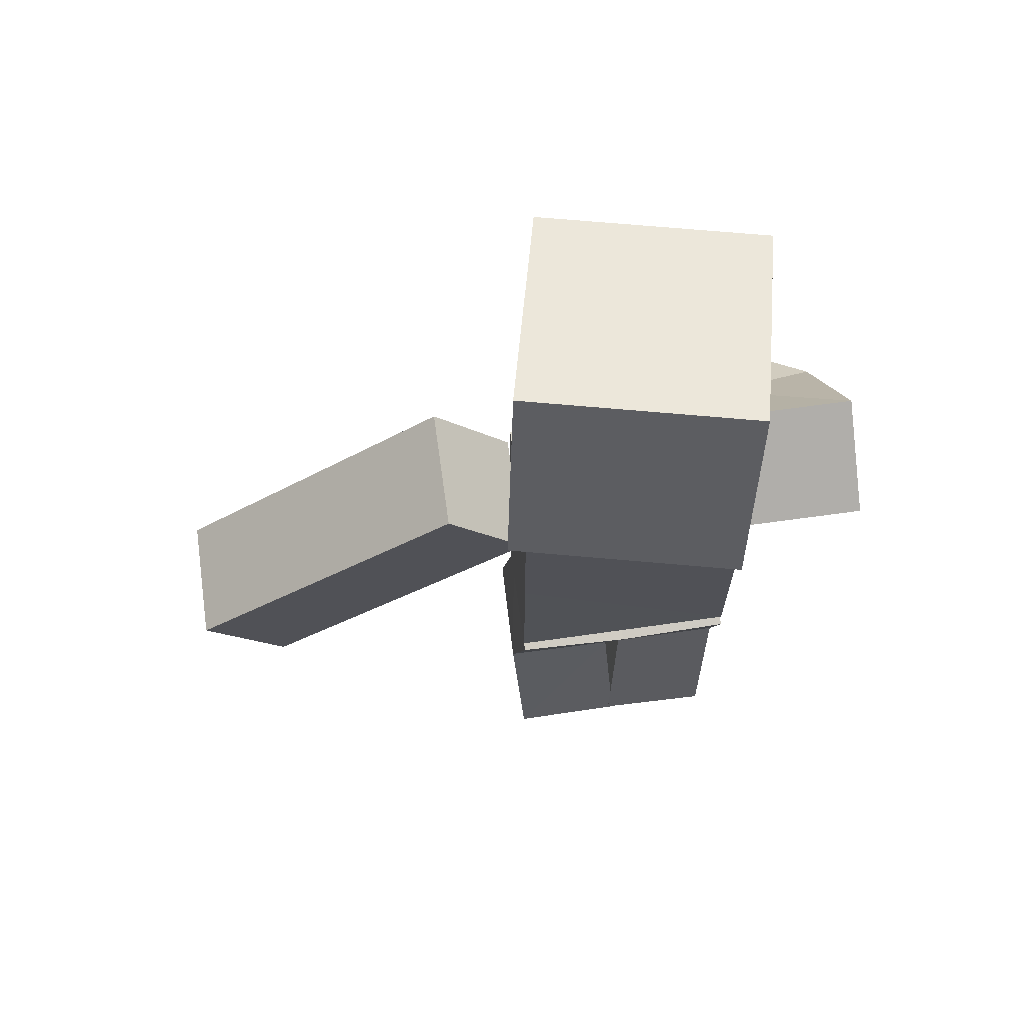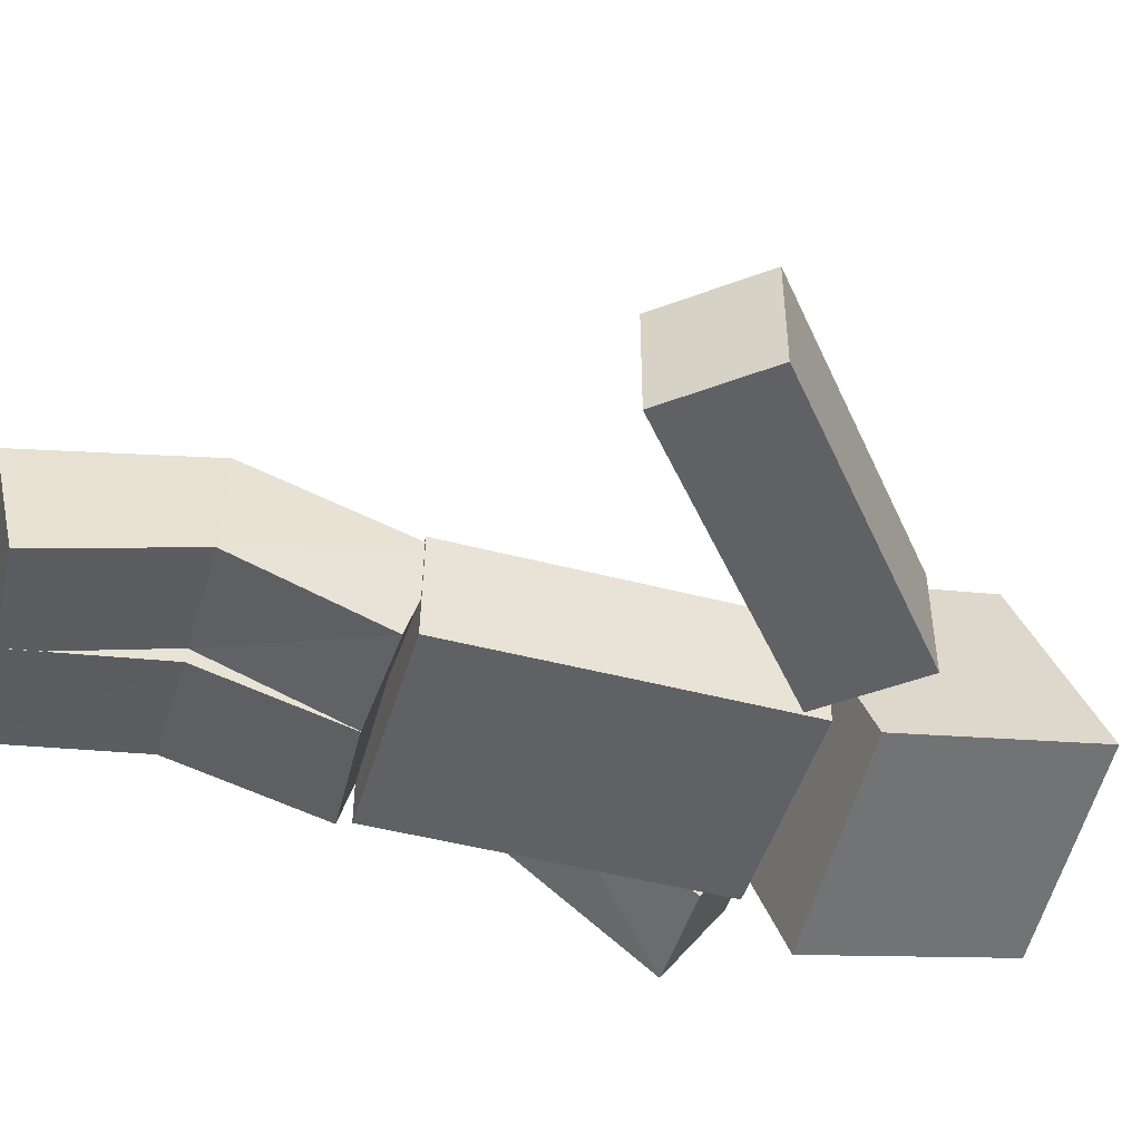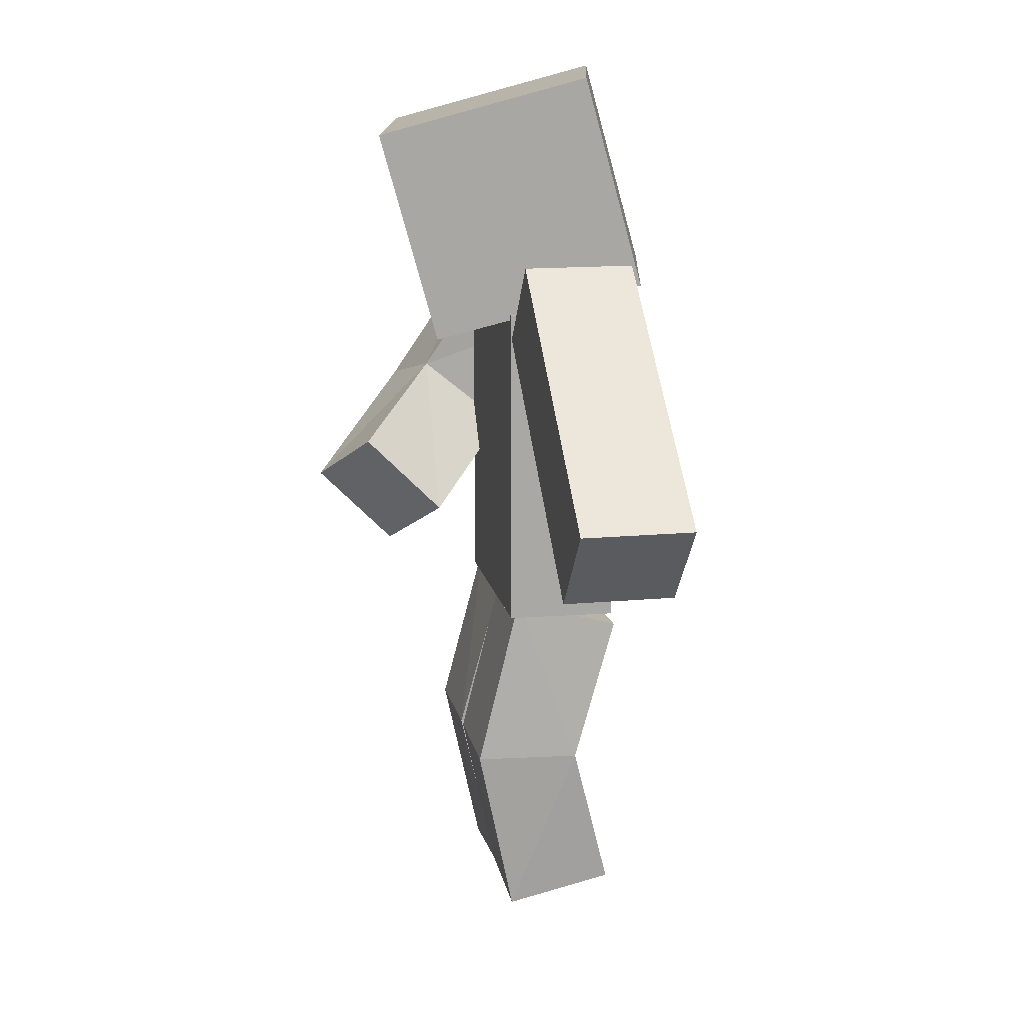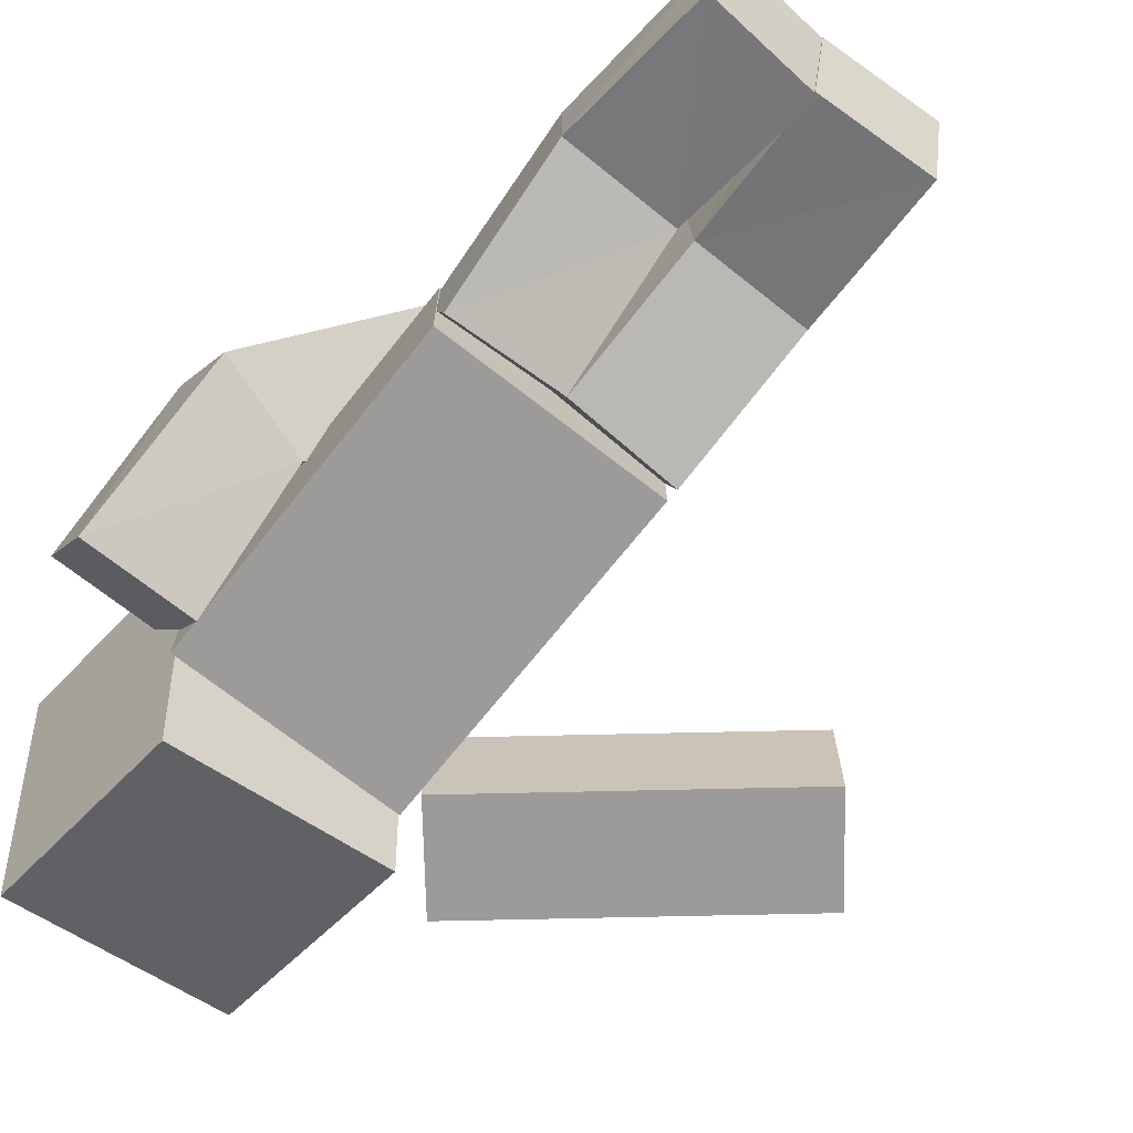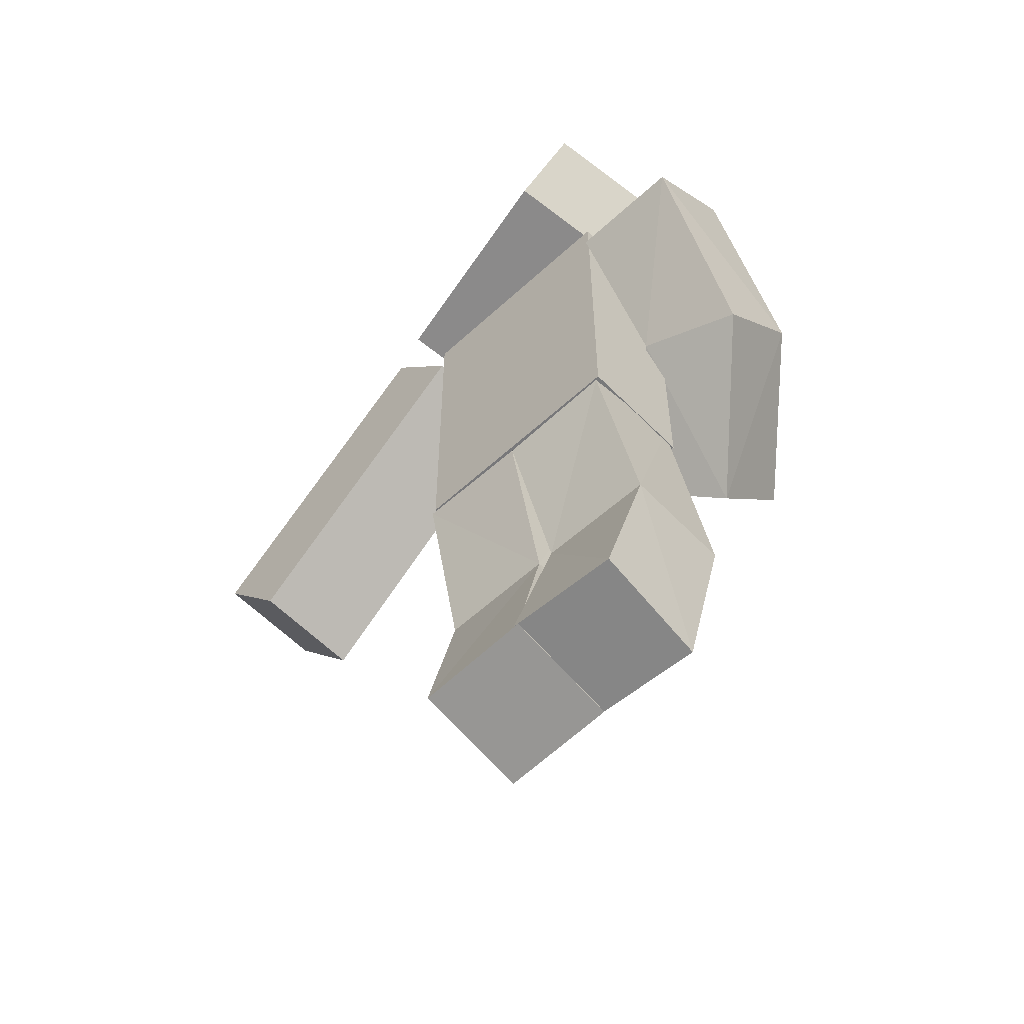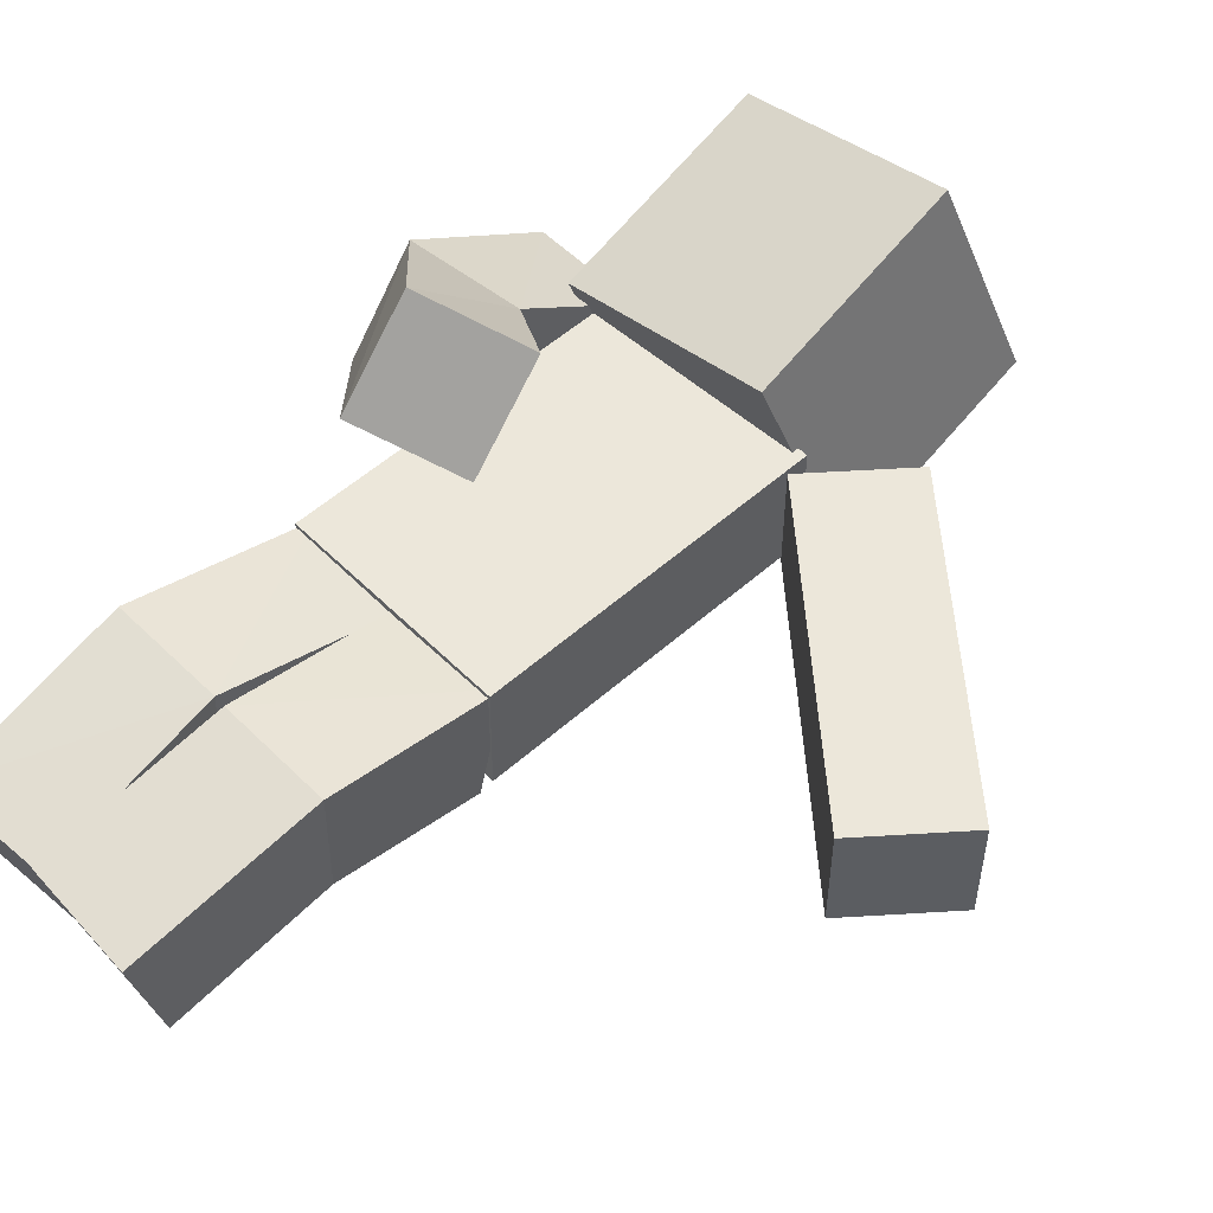
<metadata>
{"format":"obj","ext":"obj","renderer":"f3d","projection":"perspective","resolution":1024,"background":"white","views":[{"elev":68.6,"azim":172.1,"up":"+Y"},{"elev":-47.3,"azim":73.5,"up":"+Z"},{"elev":15.0,"azim":78.8,"up":"+Y"},{"elev":-69.7,"azim":-38.4,"up":"+Z"},{"elev":-57.7,"azim":-136.4,"up":"+Y"},{"elev":53.6,"azim":46.6,"up":"+Z"}]}
</metadata>
<code>
o model_mesh
v 0.476 2.643 -0.2838
v 0.3026 2.431 0.4678
v -0.477 2.431 0.288
v -0.3035 2.643 -0.4637
v 0.4284 3.414 -0.07725
v 0.255 3.202 0.6744
v -0.5245 3.202 0.4946
v -0.3511 3.414 -0.2571
v 0.4 1.324 -0.2012
v 0.4 1.329 0.2
v -0.4 1.329 0.2
v -0.4 1.329 -0.2
v 0.4 2.529 -0.2
v 0.4 2.529 0.2
v -0.4 2.529 0.2
v -0.4 2.529 -0.2001
v 1.588 1.982 -0.2
v 1.588 1.982 0.2
v 1.333 1.674 0.2
v 1.333 1.674 -0.2
v 0.6649 2.748 -0.2
v 0.6649 2.748 0.2
v 0.4094 2.44 0.2
v 0.4094 2.44 -0.2
v 0.3935 0.1966 -0.1948
v 0.3873 0.1081 0.1953
v -0.01218 0.1288 0.1936
v -0.00596 0.2173 -0.1965
v 0.3984 1.279 -0.2154
v 0.3903 1.389 0.1692
v -0.009211 1.369 0.1664
v -0.001134 1.259 -0.2181
v 0.0121 0.222 -0.1961
v 0.02014 0.1338 0.194
v -0.3788 0.1048 0.1957
v -0.3868 0.1929 -0.1944
v -0.002316 1.259 -0.2183
v 0.006431 1.368 0.1663
v -0.393 1.39 0.1693
v -0.4017 1.28 -0.2153
v -0.03801 1.675 0.4118
v -0.06901 1.956 0.6942
v -0.3775 1.76 0.8562
v -0.3465 1.478 0.5739
v -0.4002 2.4 -0.2179
v -0.4002 2.626 0.1123
v -0.8002 2.626 0.1123
v -0.8002 2.4 -0.2179
v 0.02498 0.74 -0.05806
v 0.01779 0.7528 0.329
v 0.4173 0.7524 0.3313
v 0.4244 0.7417 -0.05602
v -0.03086 0.7441 -0.05828
v -0.02247 0.7549 0.329
v -0.4216 0.751 0.3314
v -0.43 0.7403 -0.05595
v -0.4086 1.944 0.09196
v -0.424 2.197 0.3985
v -0.7784 2.099 0.4792
v -0.7629 1.845 0.173
v 1.127 2.365 -0.2
v 1.127 2.365 0.2
v 0.8711 2.057 0.2
v 0.8711 2.057 -0.2
v 0.4 1.929 -0.2
v 0.4 1.929 0.2
v -0.4 1.929 0.2
v -0.4 1.929 -0.2
f 1 3 4
f 8 6 5
f 5 2 1
f 6 3 2
f 3 8 4
f 1 8 5
f 10 12 9
f 13 15 14
f 18 20 17
f 21 23 22
f 53 34 33
f 54 35 34
f 35 56 36
f 53 40 37
f 25 27 28
f 29 31 30
f 52 30 51
f 30 50 51
f 31 49 50
f 25 49 52
f 34 36 33
f 40 38 37
f 53 38 54
f 54 39 55
f 39 56 55
f 53 36 56
f 41 43 44
f 45 47 46
f 45 58 57
f 58 47 59
f 59 48 60
f 57 44 60
f 29 49 32
f 13 66 65
f 14 67 66
f 15 68 67
f 65 12 68
f 21 62 61
f 22 63 62
f 23 64 63
f 61 20 64
f 57 48 45
f 59 44 43
f 58 43 42
f 41 58 42
f 21 64 24
f 19 64 20
f 18 63 19
f 17 62 18
f 65 16 13
f 67 12 11
f 66 11 10
f 65 10 9
f 27 49 28
f 26 50 27
f 52 26 25
f 1 2 3
f 8 7 6
f 5 6 2
f 6 7 3
f 3 7 8
f 1 4 8
f 10 11 12
f 13 16 15
f 18 19 20
f 21 24 23
f 53 54 34
f 54 55 35
f 35 55 56
f 53 56 40
f 25 26 27
f 29 32 31
f 52 29 30
f 30 31 50
f 31 32 49
f 25 28 49
f 34 35 36
f 40 39 38
f 53 37 38
f 54 38 39
f 39 40 56
f 53 33 36
f 41 42 43
f 45 48 47
f 45 46 58
f 58 46 47
f 59 47 48
f 57 41 44
f 29 52 49
f 13 14 66
f 14 15 67
f 15 16 68
f 65 9 12
f 21 22 62
f 22 23 63
f 23 24 64
f 61 17 20
f 57 60 48
f 59 60 44
f 58 59 43
f 41 57 58
f 21 61 64
f 19 63 64
f 18 62 63
f 17 61 62
f 65 68 16
f 67 68 12
f 66 67 11
f 65 66 10
f 27 50 49
f 26 51 50
f 52 51 26

</code>
